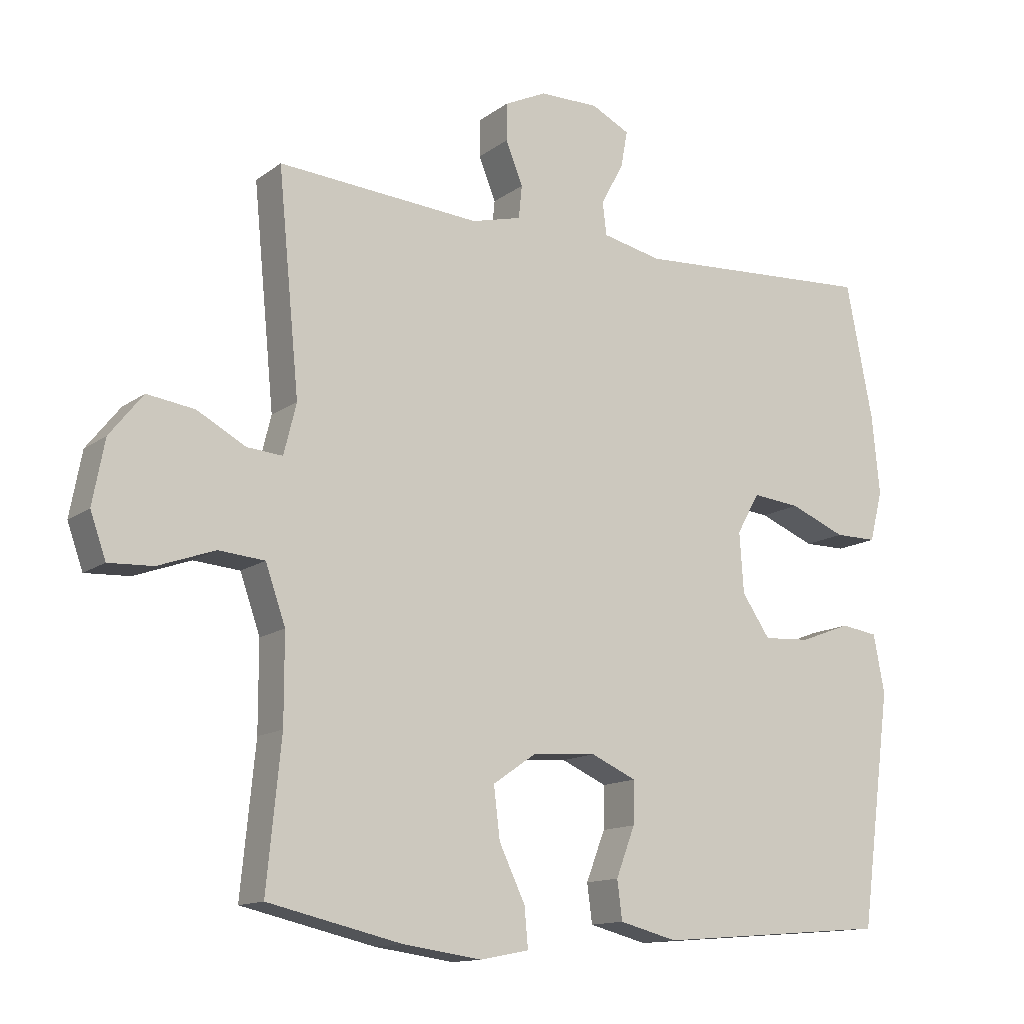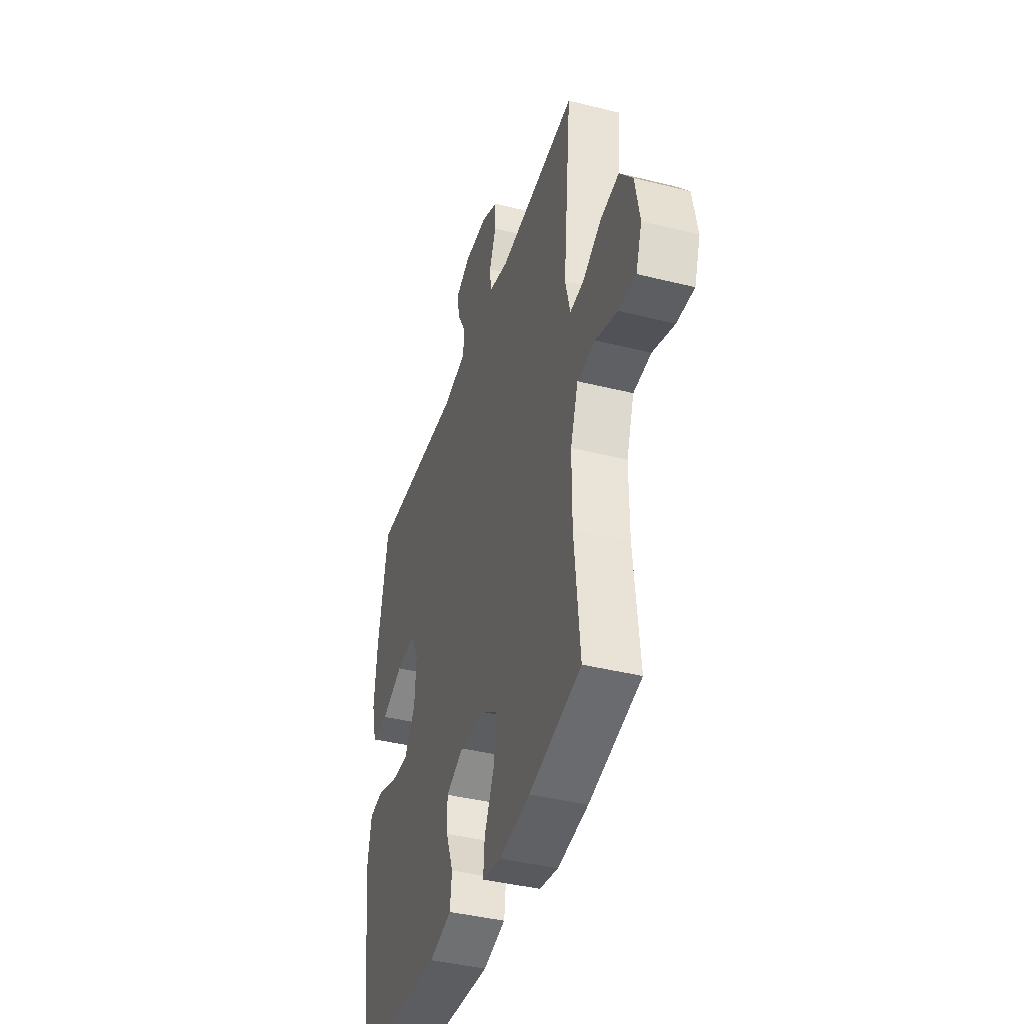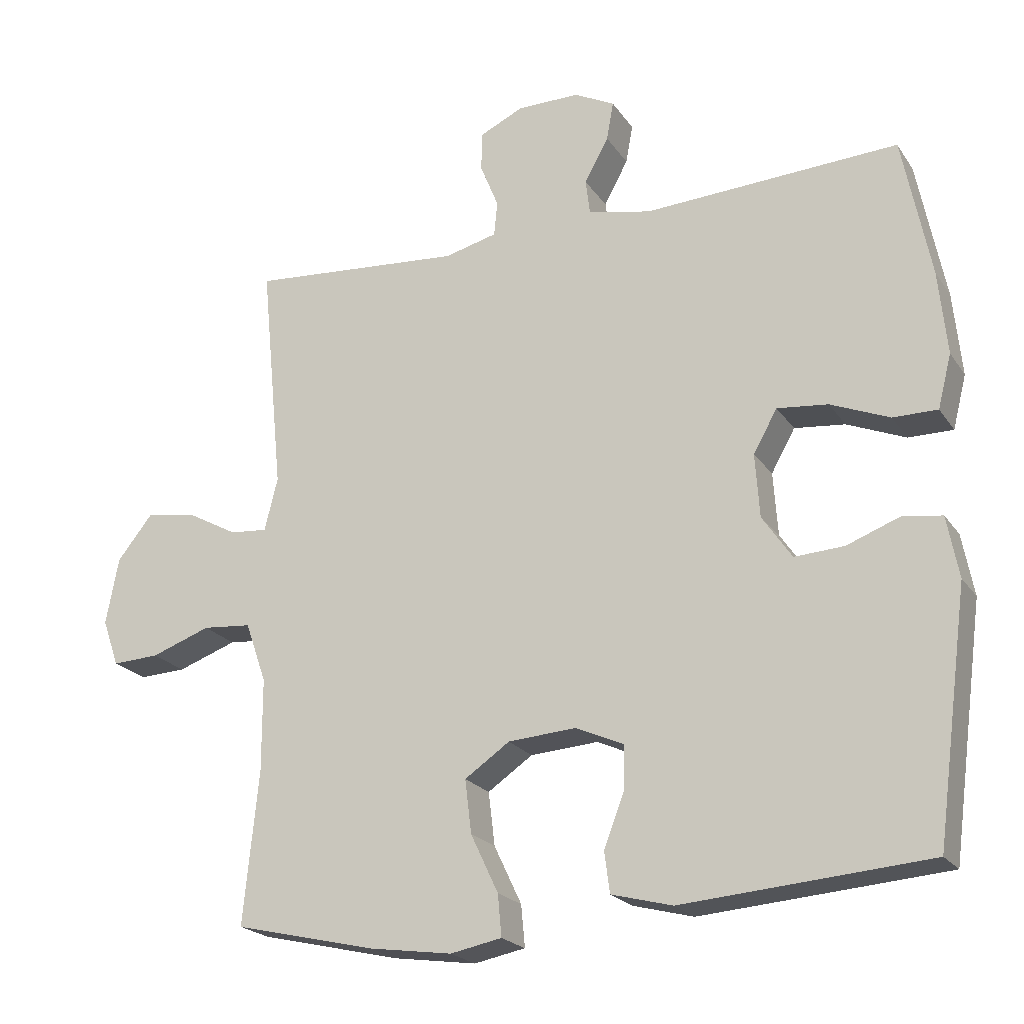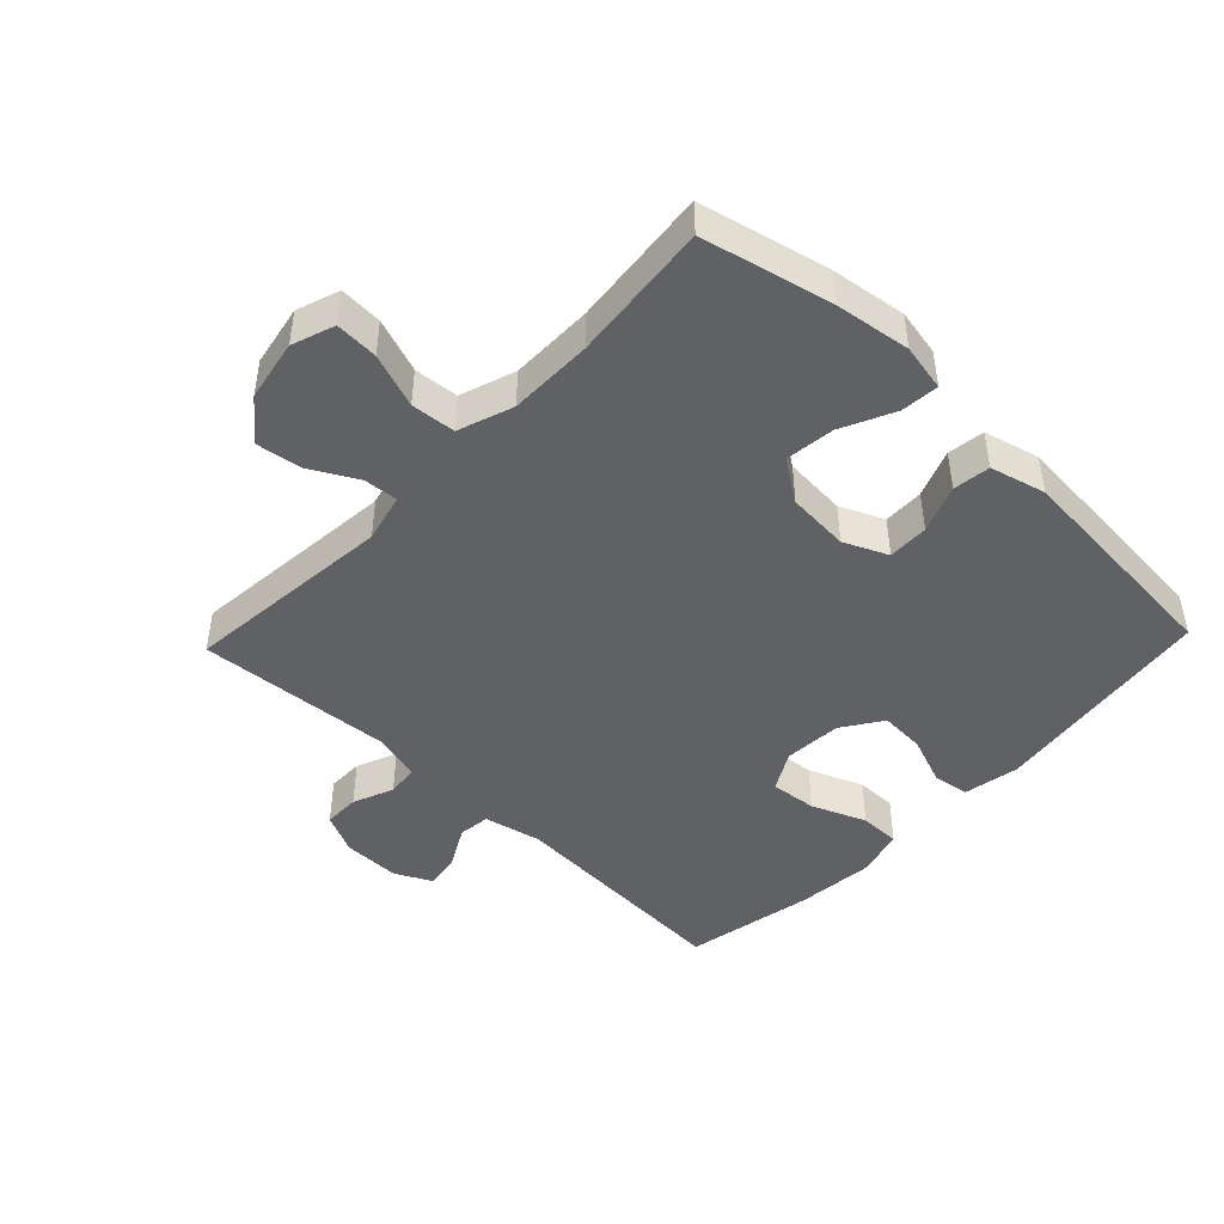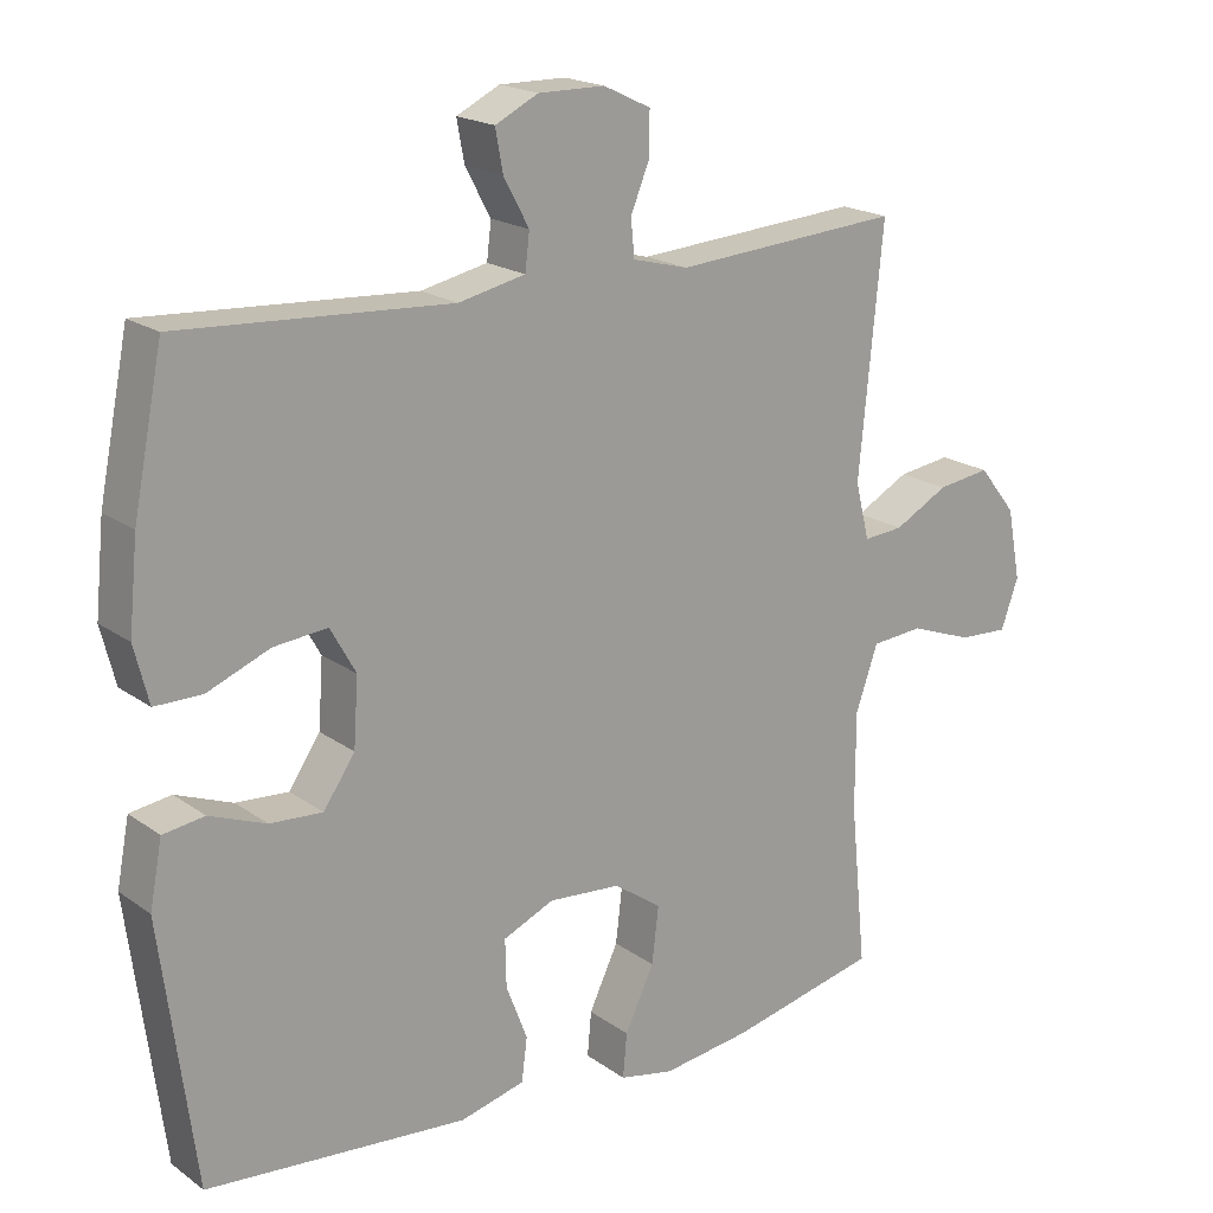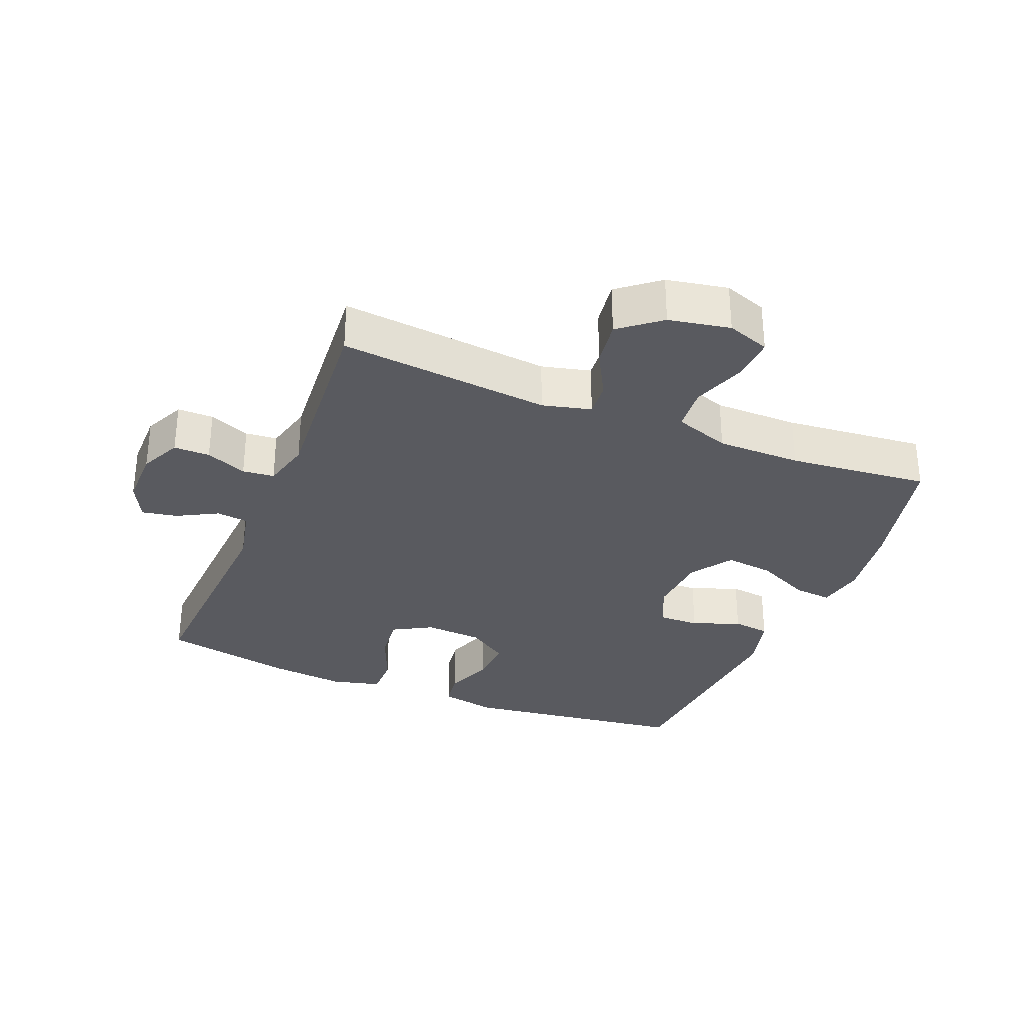
<metadata>
{"format":"obj","ext":"obj","renderer":"f3d","projection":"perspective","resolution":1024,"background":"white","views":[{"elev":-13.2,"azim":147.7,"up":"+Z"},{"elev":-40.6,"azim":73.0,"up":"+Z"},{"elev":-21.3,"azim":-155.3,"up":"+Z"},{"elev":-46.0,"azim":136.4,"up":"+Y"},{"elev":18.9,"azim":-37.0,"up":"+Z"},{"elev":-31.9,"azim":67.9,"up":"+Y"}]}
</metadata>
<code>
o path288_path288.001
v -0.5687 0.0375 0.2748
v -0.5808 0.0375 0.1527
v -0.5611 0.0375 0.07498
v -0.4965 0.0375 0.07513
v -0.4108 0.0375 0.1101
v -0.3373 0.0375 0.1177
v -0.3026 0.0375 0.05588
v -0.3089 0.0375 -0.03636
v -0.3519 0.0375 -0.09975
v -0.4237 0.0375 -0.09542
v -0.5014 0.0375 -0.06596
v -0.5582 0.0375 -0.07431
v -0.5752 0.0375 -0.1637
v -0.528 0.0375 -0.5214
v -0.1712 0.0375 -0.5501
v -0.08253 0.0375 -0.5272
v -0.0749 0.0375 -0.4679
v -0.104 0.0375 -0.3921
v -0.1054 0.0375 -0.3272
v -0.03592 0.0375 -0.2962
v 0.06285 0.0375 -0.3034
v 0.1283 0.0375 -0.3485
v 0.119 0.0375 -0.4261
v 0.07898 0.0375 -0.5106
v 0.07354 0.0375 -0.5711
v 0.1481 0.0375 -0.5858
v 0.2689 0.0375 -0.5688
v 0.4739 0.0375 -0.5214
v 0.4518 0.0375 -0.2986
v 0.4521 0.0375 -0.1651
v 0.4826 0.0375 -0.07734
v 0.5534 0.0375 -0.07131
v 0.6397 0.0375 -0.1023
v 0.7079 0.0375 -0.1057
v 0.7317 0.0375 -0.03786
v 0.7134 0.0375 0.05959
v 0.6621 0.0375 0.1238
v 0.5895 0.0375 0.1134
v 0.5151 0.0375 0.07283
v 0.4607 0.0375 0.06824
v 0.4415 0.0375 0.1455
v 0.4739 0.0375 0.4803
v 0.1636 0.0375 0.4568
v 0.0873 0.0375 0.4763
v 0.08226 0.0375 0.5266
v 0.1086 0.0375 0.5915
v 0.1086 0.0375 0.6485
v 0.04404 0.0375 0.6792
v -0.04659 0.0375 0.6798
v -0.1055 0.0375 0.6502
v -0.09521 0.0375 0.594
v -0.06051 0.0375 0.5297
v -0.06648 0.0375 0.4795
v -0.1577 0.0375 0.4593
v -0.528 0.0375 0.4803
v -0.5687 -0.0375 0.2748
v -0.5808 -0.0375 0.1527
v -0.5611 -0.0375 0.07498
v -0.4965 -0.0375 0.07513
v -0.4108 -0.0375 0.1101
v -0.3373 -0.0375 0.1177
v -0.3026 -0.0375 0.05588
v -0.3089 -0.0375 -0.03636
v -0.3519 -0.0375 -0.09975
v -0.4237 -0.0375 -0.09542
v -0.5014 -0.0375 -0.06596
v -0.5582 -0.0375 -0.07431
v -0.5752 -0.0375 -0.1637
v -0.528 -0.0375 -0.5214
v -0.1712 -0.0375 -0.5501
v -0.08253 -0.0375 -0.5272
v -0.0749 -0.0375 -0.4679
v -0.104 -0.0375 -0.3921
v -0.1054 -0.0375 -0.3272
v -0.03592 -0.0375 -0.2962
v 0.06285 -0.0375 -0.3034
v 0.1283 -0.0375 -0.3485
v 0.119 -0.0375 -0.4261
v 0.07898 -0.0375 -0.5106
v 0.07354 -0.0375 -0.5711
v 0.1481 -0.0375 -0.5858
v 0.2689 -0.0375 -0.5688
v 0.4739 -0.0375 -0.5214
v 0.4518 -0.0375 -0.2986
v 0.4521 -0.0375 -0.1651
v 0.4826 -0.0375 -0.07734
v 0.5534 -0.0375 -0.07131
v 0.6397 -0.0375 -0.1023
v 0.7079 -0.0375 -0.1057
v 0.7317 -0.0375 -0.03786
v 0.7134 -0.0375 0.05959
v 0.6621 -0.0375 0.1238
v 0.5895 -0.0375 0.1134
v 0.5151 -0.0375 0.07283
v 0.4607 -0.0375 0.06824
v 0.4415 -0.0375 0.1455
v 0.4739 -0.0375 0.4803
v 0.1636 -0.0375 0.4568
v 0.0873 -0.0375 0.4763
v 0.08226 -0.0375 0.5266
v 0.1086 -0.0375 0.5915
v 0.1086 -0.0375 0.6485
v 0.04404 -0.0375 0.6792
v -0.04659 -0.0375 0.6798
v -0.1055 -0.0375 0.6502
v -0.09521 -0.0375 0.594
v -0.06051 -0.0375 0.5297
v -0.06648 -0.0375 0.4795
v -0.1577 -0.0375 0.4593
v -0.528 -0.0375 0.4803
v 0.04404 0.0375 0.6792
v -0.04659 0.0375 0.6798
v -0.1055 0.0375 0.6502
v -0.1055 0.0375 0.6502
v 0.1086 0.0375 0.6485
v 0.1086 0.0375 0.6485
v -0.09521 0.0375 0.594
v 0.1086 0.0375 0.5915
v -0.06051 0.0375 0.5297
v 0.08226 0.0375 0.5266
v -0.06648 0.0375 0.4795
v -0.06648 0.0375 0.4795
v 0.0873 0.0375 0.4763
v 0.0873 0.0375 0.4763
v -0.1577 0.0375 0.4593
v 0.1636 0.0375 0.4568
v -0.528 0.0375 0.4803
v -0.528 0.0375 0.4803
v 0.4739 0.0375 0.4803
v 0.4739 0.0375 0.4803
v -0.5687 0.0375 0.2748
v -0.5808 0.0375 0.1527
v 0.4415 0.0375 0.1455
v -0.4108 0.0375 0.1101
v -0.3373 0.0375 0.1177
v -0.3373 0.0375 0.1177
v -0.5611 0.0375 0.07498
v -0.5611 0.0375 0.07498
v 0.4607 0.0375 0.06824
v 0.4607 0.0375 0.06824
v 0.7134 0.0375 0.05959
v 0.6621 0.0375 0.1238
v 0.5895 0.0375 0.1134
v -0.3026 0.0375 0.05588
v 0.5151 0.0375 0.07283
v -0.4965 0.0375 0.07513
v 0.7317 0.0375 -0.03786
v -0.3089 0.0375 -0.03636
v -0.3519 0.0375 -0.09975
v 0.7079 0.0375 -0.1057
v 0.7079 0.0375 -0.1057
v -0.4237 0.0375 -0.09542
v -0.5014 0.0375 -0.06596
v -0.5582 0.0375 -0.07431
v -0.5582 0.0375 -0.07431
v 0.6397 0.0375 -0.1023
v 0.5534 0.0375 -0.07131
v 0.4826 0.0375 -0.07734
v 0.4826 0.0375 -0.07734
v -0.5752 0.0375 -0.1637
v 0.4521 0.0375 -0.1651
v 0.4518 0.0375 -0.2986
v -0.03592 0.0375 -0.2962
v 0.06285 0.0375 -0.3034
v -0.1054 0.0375 -0.3272
v -0.1054 0.0375 -0.3272
v 0.1283 0.0375 -0.3485
v 0.1283 0.0375 -0.3485
v -0.104 0.0375 -0.3921
v 0.119 0.0375 -0.4261
v -0.0749 0.0375 -0.4679
v 0.4739 0.0375 -0.5214
v 0.4739 0.0375 -0.5214
v 0.07898 0.0375 -0.5106
v -0.08253 0.0375 -0.5272
v -0.08253 0.0375 -0.5272
v -0.528 0.0375 -0.5214
v -0.528 0.0375 -0.5214
v 0.07354 0.0375 -0.5711
v 0.07354 0.0375 -0.5711
v -0.1712 0.0375 -0.5501
v 0.2689 0.0375 -0.5688
v 0.1481 0.0375 -0.5858
v 0.04404 -0.0375 0.6792
v -0.04659 -0.0375 0.6798
v -0.1055 -0.0375 0.6502
v -0.1055 -0.0375 0.6502
v 0.1086 -0.0375 0.6485
v 0.1086 -0.0375 0.6485
v -0.09521 -0.0375 0.594
v 0.1086 -0.0375 0.5915
v -0.06051 -0.0375 0.5297
v 0.08226 -0.0375 0.5266
v -0.06648 -0.0375 0.4795
v -0.06648 -0.0375 0.4795
v 0.0873 -0.0375 0.4763
v 0.0873 -0.0375 0.4763
v -0.1577 -0.0375 0.4593
v 0.1636 -0.0375 0.4568
v -0.528 -0.0375 0.4803
v -0.528 -0.0375 0.4803
v 0.4739 -0.0375 0.4803
v 0.4739 -0.0375 0.4803
v -0.5687 -0.0375 0.2748
v -0.5808 -0.0375 0.1527
v 0.4415 -0.0375 0.1455
v -0.4108 -0.0375 0.1101
v -0.3373 -0.0375 0.1177
v -0.3373 -0.0375 0.1177
v -0.5611 -0.0375 0.07498
v -0.5611 -0.0375 0.07498
v 0.4607 -0.0375 0.06824
v 0.4607 -0.0375 0.06824
v 0.7134 -0.0375 0.05959
v 0.6621 -0.0375 0.1238
v 0.5895 -0.0375 0.1134
v -0.3026 -0.0375 0.05588
v 0.5151 -0.0375 0.07283
v -0.4965 -0.0375 0.07513
v 0.7317 -0.0375 -0.03786
v -0.3089 -0.0375 -0.03636
v -0.3519 -0.0375 -0.09975
v 0.7079 -0.0375 -0.1057
v 0.7079 -0.0375 -0.1057
v -0.4237 -0.0375 -0.09542
v -0.5014 -0.0375 -0.06596
v -0.5582 -0.0375 -0.07431
v -0.5582 -0.0375 -0.07431
v 0.6397 -0.0375 -0.1023
v 0.5534 -0.0375 -0.07131
v 0.4826 -0.0375 -0.07734
v 0.4826 -0.0375 -0.07734
v -0.5752 -0.0375 -0.1637
v 0.4521 -0.0375 -0.1651
v 0.4518 -0.0375 -0.2986
v -0.03592 -0.0375 -0.2962
v 0.06285 -0.0375 -0.3034
v -0.1054 -0.0375 -0.3272
v -0.1054 -0.0375 -0.3272
v 0.1283 -0.0375 -0.3485
v 0.1283 -0.0375 -0.3485
v -0.104 -0.0375 -0.3921
v 0.119 -0.0375 -0.4261
v -0.0749 -0.0375 -0.4679
v 0.4739 -0.0375 -0.5214
v 0.4739 -0.0375 -0.5214
v 0.07898 -0.0375 -0.5106
v -0.08253 -0.0375 -0.5272
v -0.08253 -0.0375 -0.5272
v -0.528 -0.0375 -0.5214
v -0.528 -0.0375 -0.5214
v 0.07354 -0.0375 -0.5711
v 0.07354 -0.0375 -0.5711
v -0.1712 -0.0375 -0.5501
v 0.2689 -0.0375 -0.5688
v 0.1481 -0.0375 -0.5858
f 234 240 235
f 212 231 218
f 191 184 193
f 238 222 250
f 238 221 222
f 240 243 255
f 184 192 193
f 230 218 231
f 185 192 184
f 236 221 238
f 196 217 199
f 234 212 237
f 210 219 205
f 216 230 214
f 198 217 194
f 194 217 196
f 199 206 202
f 192 194 193
f 250 225 233
f 216 218 230
f 238 250 242
f 256 243 247
f 237 217 236
f 206 199 217
f 208 204 207
f 198 208 217
f 205 207 204
f 244 254 248
f 255 243 256
f 215 216 214
f 245 235 255
f 233 225 226
f 242 250 254
f 206 217 237
f 192 185 190
f 242 254 244
f 204 208 200
f 190 185 186
f 212 206 237
f 220 214 229
f 188 184 191
f 233 226 227
f 235 240 255
f 234 237 240
f 256 247 252
f 250 222 225
f 217 221 236
f 223 220 229
f 200 208 198
f 231 212 234
f 207 205 219
f 193 194 196
f 229 214 230
f 48 49 104 103
f 49 114 187 104
f 116 48 103 189
f 50 51 106 105
f 46 47 102 101
f 51 52 107 106
f 45 46 101 100
f 52 122 195 107
f 124 45 100 197
f 53 54 109 108
f 43 44 99 98
f 54 128 201 109
f 130 43 98 203
f 55 1 56 110
f 1 2 57 56
f 41 42 97 96
f 5 136 209 60
f 2 138 211 57
f 140 41 96 213
f 36 37 92 91
f 37 38 93 92
f 6 7 62 61
f 38 39 94 93
f 4 5 60 59
f 3 4 59 58
f 39 40 95 94
f 35 36 91 90
f 7 8 63 62
f 8 9 64 63
f 151 35 90 224
f 10 11 66 65
f 11 155 228 66
f 33 34 89 88
f 32 33 88 87
f 159 32 87 232
f 12 13 68 67
f 30 31 86 85
f 9 10 65 64
f 29 30 85 84
f 20 21 76 75
f 166 20 75 239
f 21 168 241 76
f 18 19 74 73
f 22 23 78 77
f 17 18 73 72
f 173 29 84 246
f 23 24 79 78
f 176 17 72 249
f 13 178 251 68
f 24 180 253 79
f 15 16 71 70
f 14 15 70 69
f 27 28 83 82
f 26 27 82 81
f 25 26 81 80
f 161 162 167
f 139 145 158
f 118 120 111
f 165 177 149
f 165 149 148
f 167 182 170
f 111 120 119
f 157 158 145
f 112 111 119
f 163 165 148
f 123 126 144
f 161 164 139
f 137 132 146
f 143 141 157
f 125 121 144
f 121 123 144
f 126 129 133
f 119 120 121
f 177 160 152
f 143 157 145
f 165 169 177
f 183 174 170
f 164 163 144
f 133 144 126
f 135 134 131
f 125 144 135
f 132 131 134
f 171 175 181
f 182 183 170
f 142 141 143
f 172 182 162
f 160 153 152
f 169 181 177
f 133 164 144
f 119 117 112
f 169 171 181
f 131 127 135
f 117 113 112
f 139 164 133
f 147 156 141
f 115 118 111
f 160 154 153
f 162 182 167
f 161 167 164
f 183 179 174
f 177 152 149
f 144 163 148
f 150 156 147
f 127 125 135
f 158 161 139
f 134 146 132
f 120 123 121
f 156 157 141

</code>
